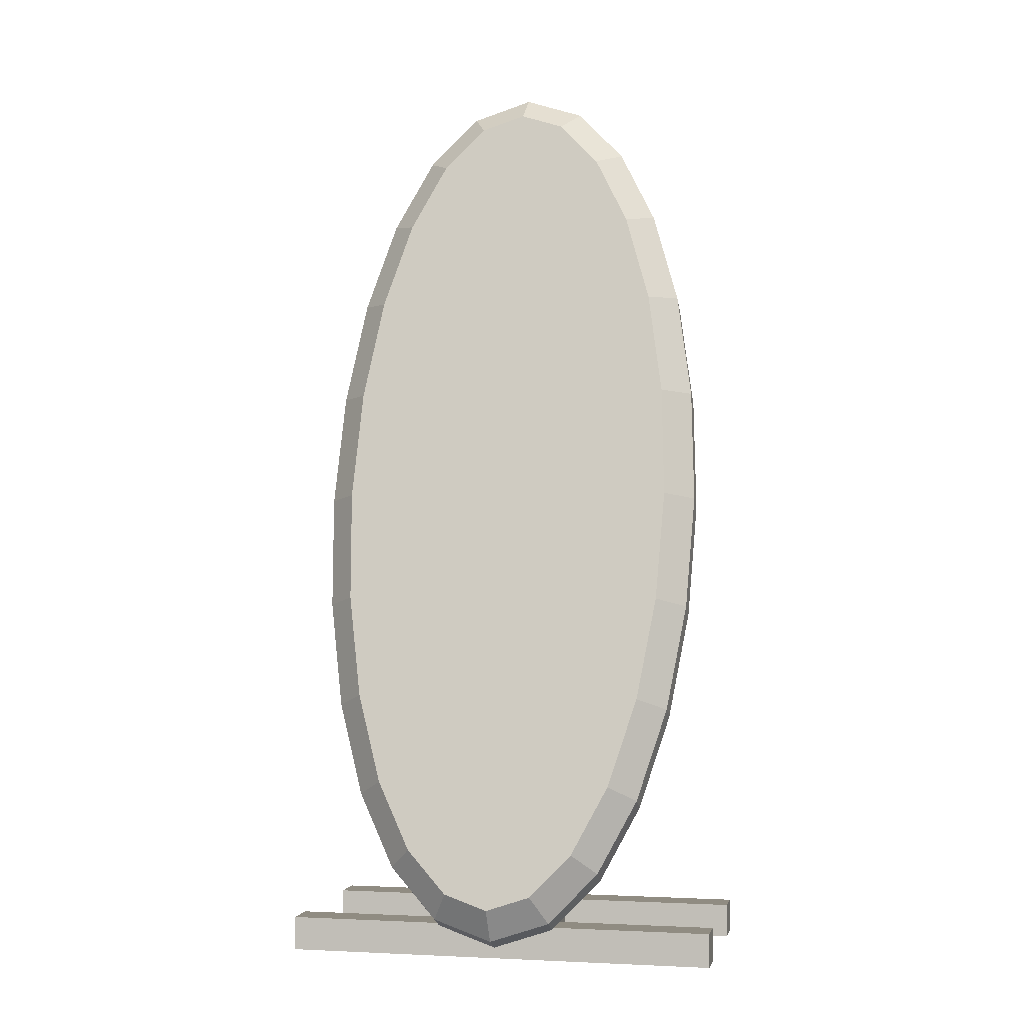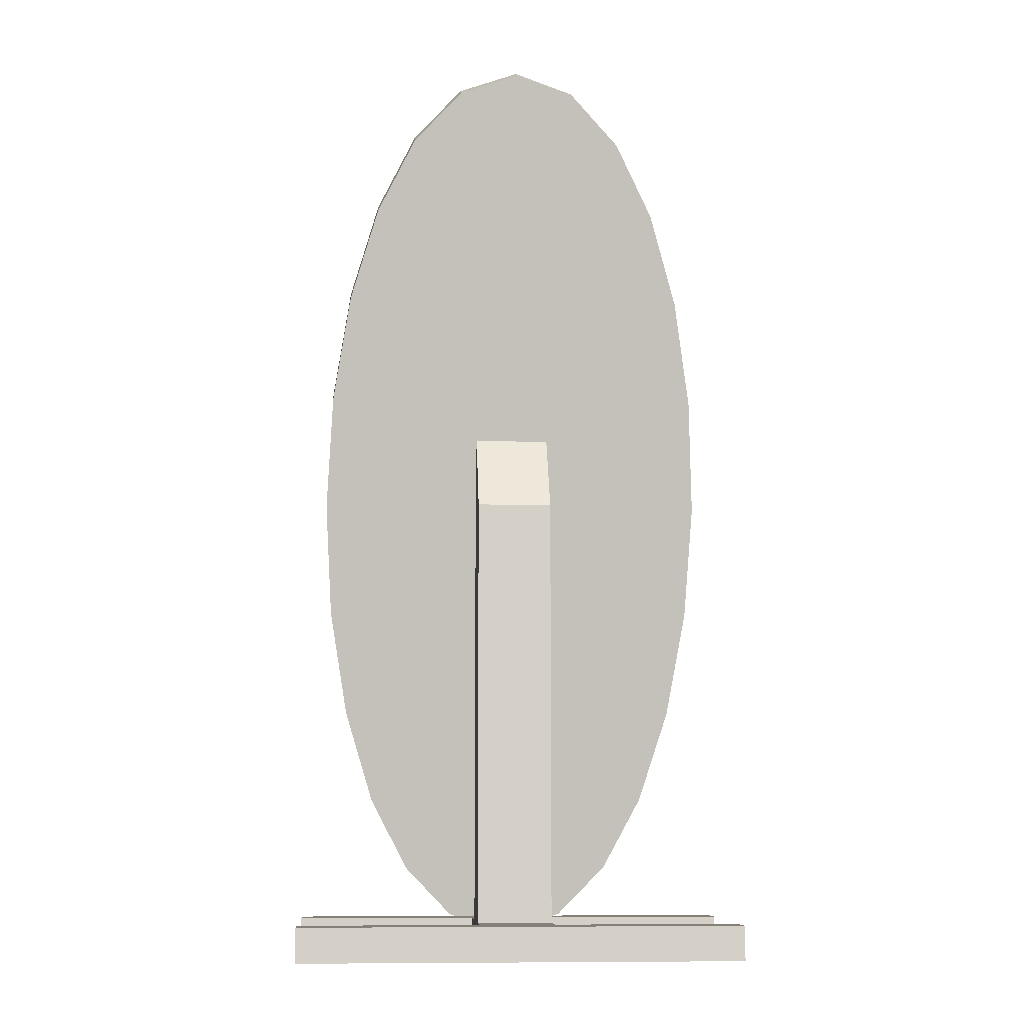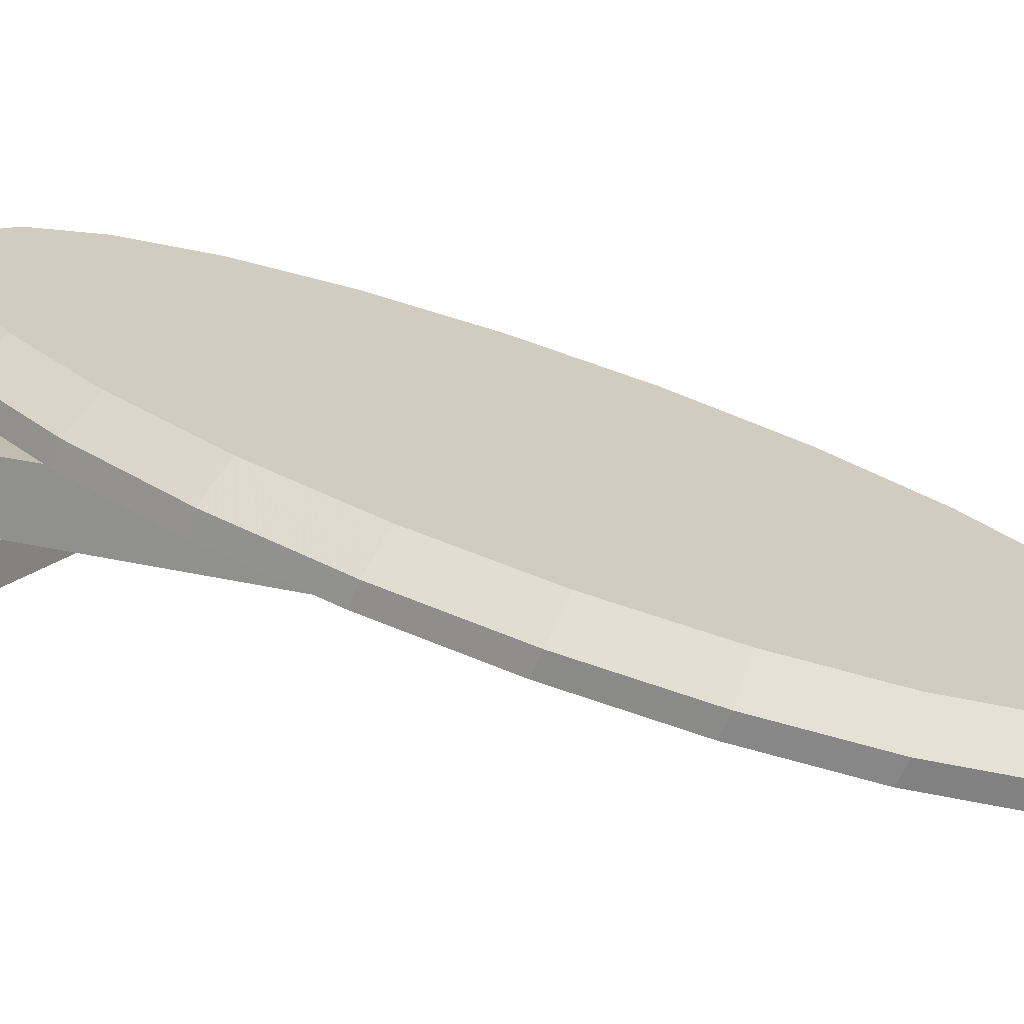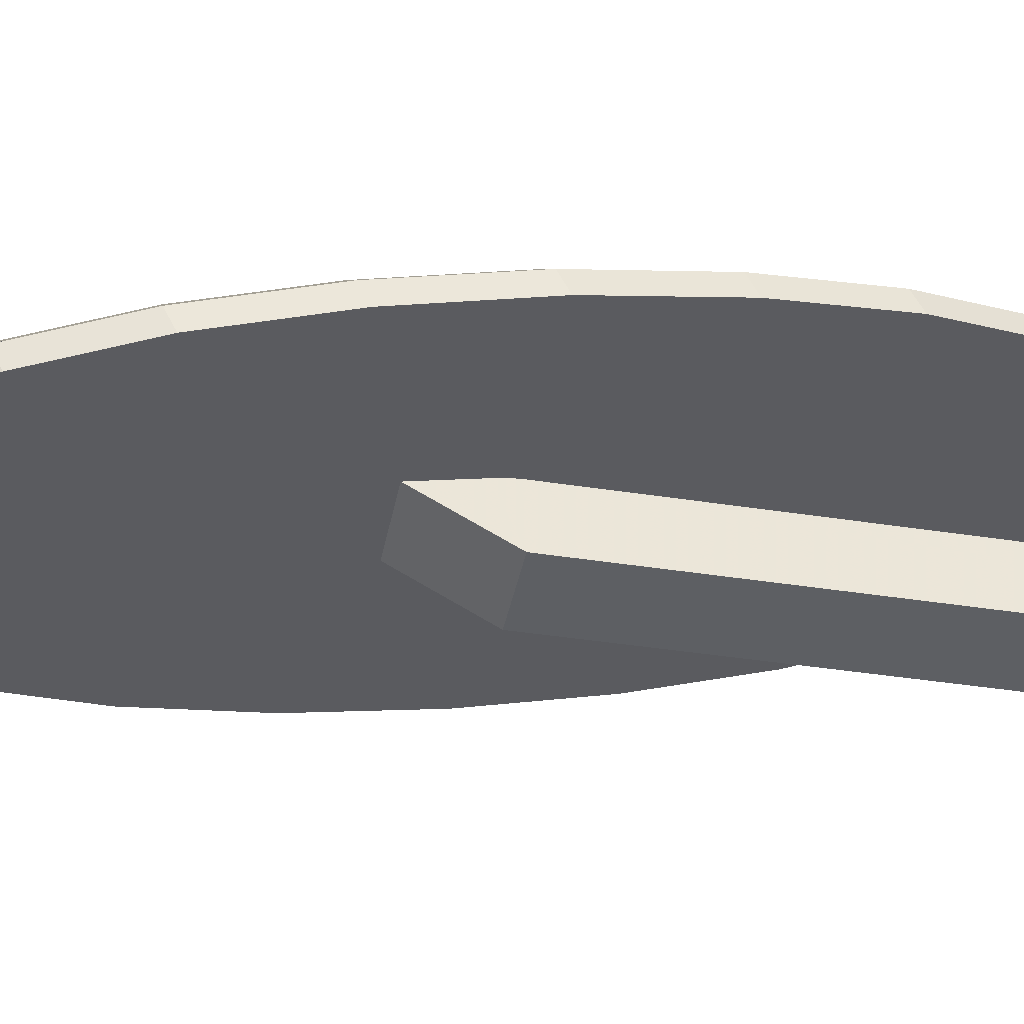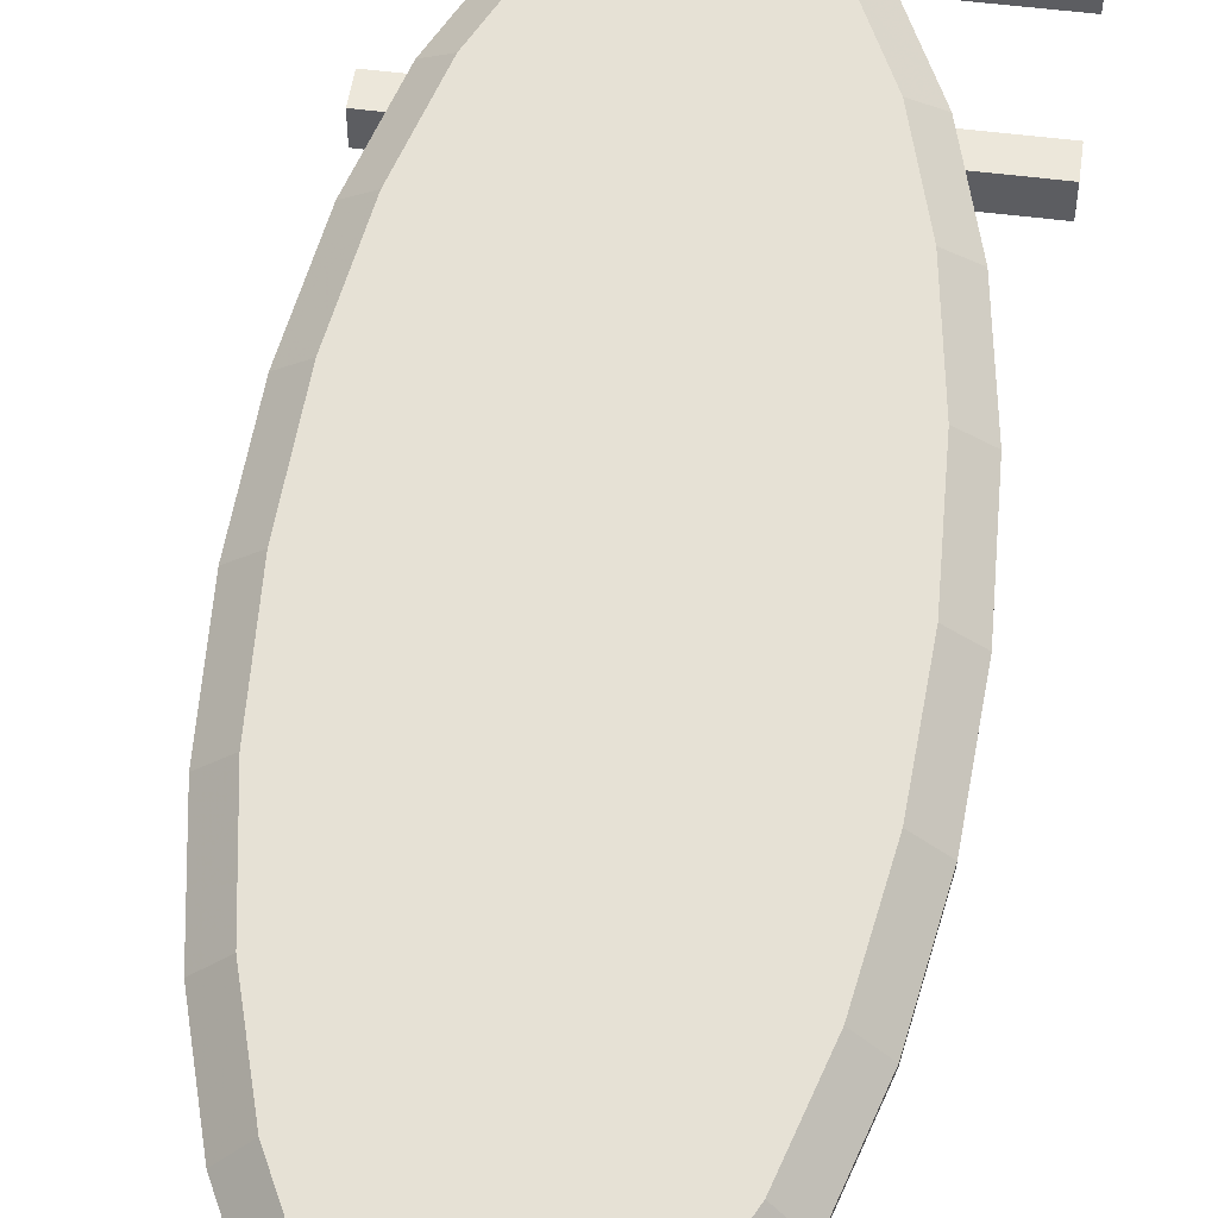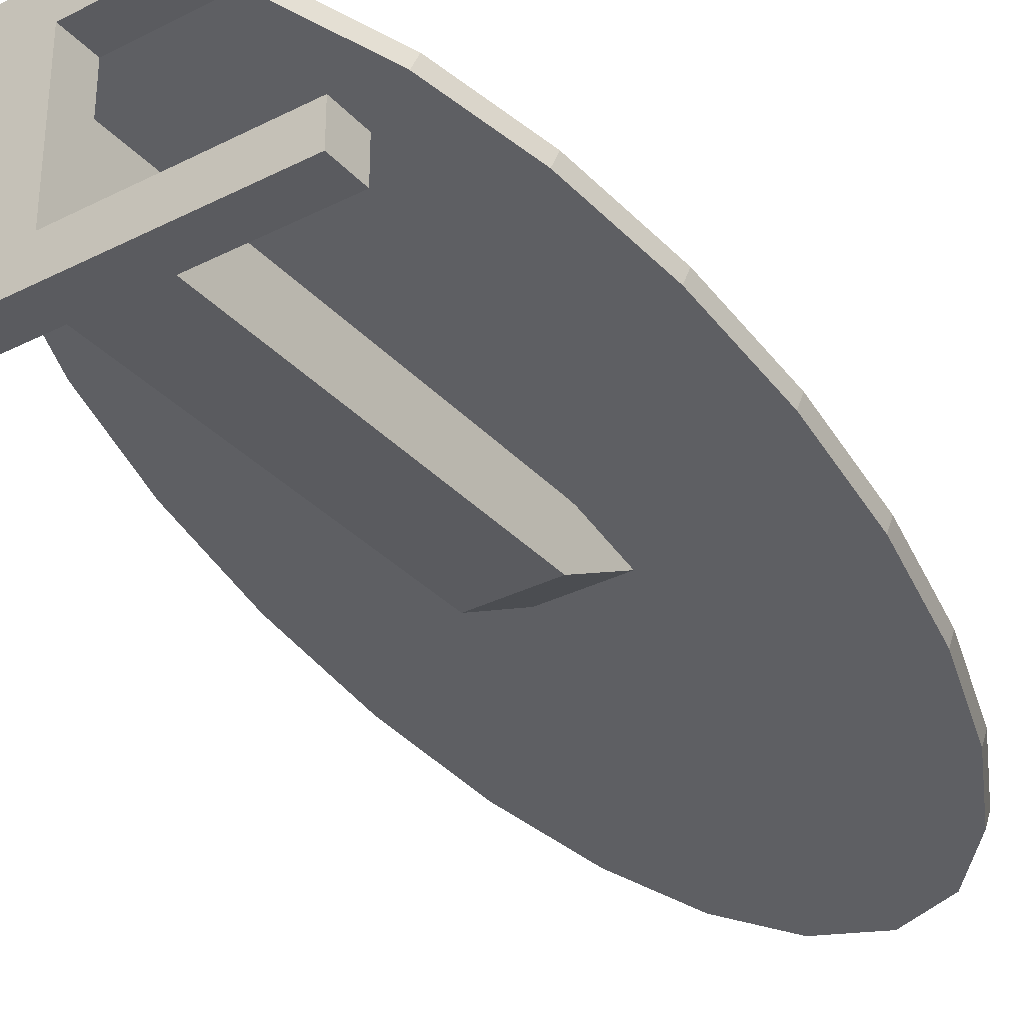
<metadata>
{"format":"obj","ext":"obj","renderer":"f3d","projection":"perspective","resolution":1024,"background":"white","views":[{"elev":-1.6,"azim":12.4,"up":"+Y"},{"elev":-9.0,"azim":175.7,"up":"+Y"},{"elev":17.0,"azim":118.5,"up":"+Z"},{"elev":-40.2,"azim":-100.9,"up":"+Z"},{"elev":52.1,"azim":-172.0,"up":"+Z"},{"elev":-33.1,"azim":35.0,"up":"+Z"}]}
</metadata>
<code>
v -1.18 5.141e-09 -0.5
v 1.16 5.141e-09 -0.5
v 1.16 5.141e-09 -0.68
v -1.18 5.141e-09 -0.68
v -1.18 0.1805 -0.5
v 1.16 0.1805 -0.5
v 1.16 0.1805 -0.68
v -1.18 0.1805 -0.68
v -1.18 5.141e-09 0.4
v 1.16 5.141e-09 0.4
v 1.16 5.141e-09 0.22
v -1.18 5.141e-09 0.22
v -1.18 0.1805 0.4
v 1.16 0.1805 0.4
v 1.16 0.1805 0.22
v -1.18 0.1805 0.22
v -0.2 0.1805 -0.5
v -0.2 0.1805 -0.68
v -0.2 0.1805 0.4
v -0.2 0.1805 0.22
v -0.2 5.141e-09 -0.5
v -0.2 5.141e-09 -0.68
v -0.2 5.141e-09 0.4
v -0.2 5.141e-09 0.22
v 0.2 0.1805 -0.68
v 0.2 0.1805 -0.5
v 0.2 0.1805 0.22
v 0.2 0.1805 0.4
v 0.2 5.141e-09 -0.5
v 0.2 5.141e-09 -0.68
v 0.2 5.141e-09 0.4
v 0.2 5.141e-09 0.22
v -0.2 5.141e-09 -0.3
v -0.2 0.1805 -0.3
v 0.2 5.141e-09 -0.3
v 0.2 0.1805 -0.3
v -0.2 0.1805 -0
v -0.2 5.141e-09 -0
v 0.2 0.1805 -0
v 0.2 5.141e-09 -0
v 0.2 2.461 -0.3
v 0.2 2.461 -0
v -0.2 2.461 -0
v -0.2 2.461 -0.3
v 0.2 2.876 -0.068
v 0.2 2.583 -0.005627
v -0.2 2.583 -0.005627
v -0.2 2.876 -0.068
v 0.9 2.566 0.2426
v 0.8693 3.148 0.1189
v 0.7794 3.691 0.003532
v 0.6364 4.157 -0.09551
v 0.45 4.514 -0.1715
v 0.2329 4.739 -0.2193
v -1.49e-09 4.816 -0.2356
v -0.2329 4.739 -0.2193
v -0.45 4.514 -0.1715
v -0.6364 4.157 -0.09551
v -0.7794 3.691 0.003532
v -0.8693 3.148 0.1189
v -0.9 2.566 0.2426
v -0.8693 1.984 0.3664
v -0.7794 1.441 0.4817
v -0.6364 0.9751 0.5808
v -0.45 0.6175 0.6568
v -0.2329 0.3928 0.7045
v -1.49e-09 0.3161 0.7208
v 0.2329 0.3928 0.7045
v 0.45 0.6175 0.6568
v 0.6364 0.9751 0.5808
v 0.7794 1.441 0.4817
v 0.8693 1.984 0.3664
v 1.05 2.537 0.1057
v 1.019 1.939 0.2328
v 0.9259 1.379 0.3518
v 0.7762 0.8911 0.4555
v 0.5738 0.503 0.538
v 0.3163 0.2363 0.5947
v -1.49e-09 0.1322 0.6168
v -0.3163 0.2363 0.5947
v -0.5738 0.503 0.538
v -0.7762 0.8911 0.4555
v -0.9259 1.379 0.3518
v -1.019 1.939 0.2328
v -1.05 2.537 0.1057
v -1.019 3.135 -0.02138
v -0.9259 3.695 -0.1404
v -0.7762 4.182 -0.2441
v -0.5738 4.571 -0.3266
v -0.3163 4.837 -0.3833
v -1.49e-09 4.941 -0.4054
v 0.3163 4.837 -0.3833
v 0.5738 4.571 -0.3266
v 0.7762 4.182 -0.2441
v 0.9259 3.695 -0.1404
v 1.019 3.135 -0.02138
v -1.49e-09 4.891 -0.5054
v -0.3163 4.787 -0.4833
v -0.5738 4.521 -0.4266
v -0.7762 4.132 -0.3441
v -0.9259 3.645 -0.2404
v -1.019 3.085 -0.1214
v -1.05 2.487 0.00569
v -1.019 1.889 0.1328
v -0.9259 1.329 0.2518
v -0.7762 0.8411 0.3555
v -0.5738 0.453 0.438
v -0.3163 0.1863 0.4947
v -1.49e-09 0.08221 0.5168
v 0.3163 0.1863 0.4947
v 0.5738 0.453 0.438
v 0.7762 0.8411 0.3555
v 0.9259 1.329 0.2518
v 1.019 1.889 0.1328
v 1.05 2.487 0.00569
v 1.019 3.085 -0.1214
v 0.9259 3.645 -0.2404
v 0.7762 4.132 -0.3441
v 0.5738 4.521 -0.4266
v 0.3163 4.787 -0.4833
g none
f 2 6 3
f 3 6 7
f 1 4 5
f 4 8 5
f 10 14 11
f 11 14 15
f 9 12 13
f 12 16 13
f 5 8 18
f 17 5 18
f 13 16 20
f 19 13 20
f 1 5 17
f 21 1 17
f 22 8 4
f 22 18 8
f 9 13 19
f 23 9 19
f 24 16 12
f 24 20 16
f 21 4 1
f 21 22 4
f 23 12 9
f 23 24 12
f 26 17 18
f 26 18 25
f 26 7 6
f 26 25 7
f 28 19 20
f 28 20 27
f 28 15 14
f 28 27 15
f 29 6 2
f 29 26 6
f 22 30 18
f 30 25 18
f 3 7 25
f 30 3 25
f 31 23 19
f 31 19 28
f 31 14 10
f 31 28 14
f 11 15 27
f 32 11 27
f 21 29 22
f 29 30 22
f 2 3 30
f 29 2 30
f 23 31 24
f 31 32 24
f 10 11 32
f 31 10 32
f 21 17 34
f 33 21 34
f 29 36 26
f 35 36 29
f 36 17 26
f 36 34 17
f 33 29 21
f 33 35 29
f 38 33 34
f 38 34 37
f 24 38 20
f 38 37 20
f 40 36 35
f 40 39 36
f 32 27 39
f 32 39 40
f 46 48 45
f 46 47 48
f 27 20 37
f 27 37 39
f 40 35 33
f 38 40 33
f 24 32 40
f 24 40 38
f 39 42 41
f 39 41 36
f 37 43 42
f 39 37 42
f 37 44 43
f 37 34 44
f 36 41 44
f 34 36 44
f 41 46 45
f 42 46 41
f 43 47 46
f 42 43 46
f 43 44 47
f 44 48 47
f 41 45 48
f 44 41 48
f 92 90 91
f 89 90 92
f 89 92 93
f 88 89 93
f 88 93 94
f 87 88 94
f 87 94 95
f 96 87 95
f 86 87 96
f 85 86 96
f 85 96 73
f 74 85 73
f 84 85 74
f 75 84 74
f 83 84 75
f 76 83 75
f 82 83 76
f 77 82 76
f 81 82 77
f 78 81 77
f 79 80 78
f 78 80 81
f 49 50 96
f 73 49 96
f 72 49 73
f 74 72 73
f 71 72 74
f 75 71 74
f 70 71 75
f 76 70 75
f 69 70 76
f 77 69 76
f 68 69 77
f 78 68 77
f 78 67 68
f 79 67 78
f 80 66 67
f 79 80 67
f 80 81 66
f 66 81 65
f 81 82 65
f 65 82 64
f 82 83 64
f 64 83 63
f 83 84 63
f 63 84 62
f 84 85 62
f 62 85 61
f 85 86 61
f 61 86 60
f 86 87 60
f 60 87 59
f 59 87 88
f 59 88 58
f 58 88 89
f 58 89 57
f 57 89 90
f 57 90 56
f 56 90 91
f 56 91 55
f 54 55 91
f 54 91 92
f 53 54 92
f 53 92 93
f 52 53 93
f 52 93 94
f 51 52 94
f 51 94 95
f 50 51 95
f 96 50 95
f 67 66 68
f 68 66 69
f 66 65 69
f 69 65 64
f 69 64 70
f 64 71 70
f 64 63 71
f 63 72 71
f 63 62 72
f 62 49 72
f 62 61 49
f 61 50 49
f 61 60 50
f 60 51 50
f 60 59 51
f 59 58 51
f 51 58 52
f 58 53 52
f 58 57 53
f 53 57 56
f 54 56 55
f 53 56 54
f 120 97 98
f 99 120 98
f 119 120 99
f 100 119 99
f 100 118 119
f 101 118 100
f 101 117 118
f 116 117 101
f 116 101 102
f 103 116 102
f 115 116 103
f 104 115 103
f 114 115 104
f 113 114 104
f 105 113 104
f 106 113 105
f 106 112 113
f 107 112 106
f 107 111 112
f 110 111 107
f 110 107 108
f 109 110 108
f 98 97 91
f 98 91 90
f 99 98 89
f 89 98 90
f 100 99 88
f 88 99 89
f 101 100 87
f 87 100 88
f 102 101 86
f 86 101 87
f 103 102 85
f 85 102 86
f 104 103 84
f 84 103 85
f 105 104 83
f 83 104 84
f 106 105 82
f 82 105 83
f 107 106 81
f 81 106 82
f 108 107 80
f 80 107 81
f 109 108 80
f 109 80 79
f 109 79 78
f 109 78 110
f 110 78 111
f 78 77 111
f 111 77 112
f 77 76 112
f 112 76 113
f 76 75 113
f 113 75 114
f 75 74 114
f 114 74 115
f 74 73 115
f 115 73 116
f 73 96 116
f 116 96 117
f 96 95 117
f 117 95 118
f 95 94 118
f 118 94 119
f 94 93 119
f 119 93 120
f 93 92 120
f 120 92 91
f 120 91 97

</code>
